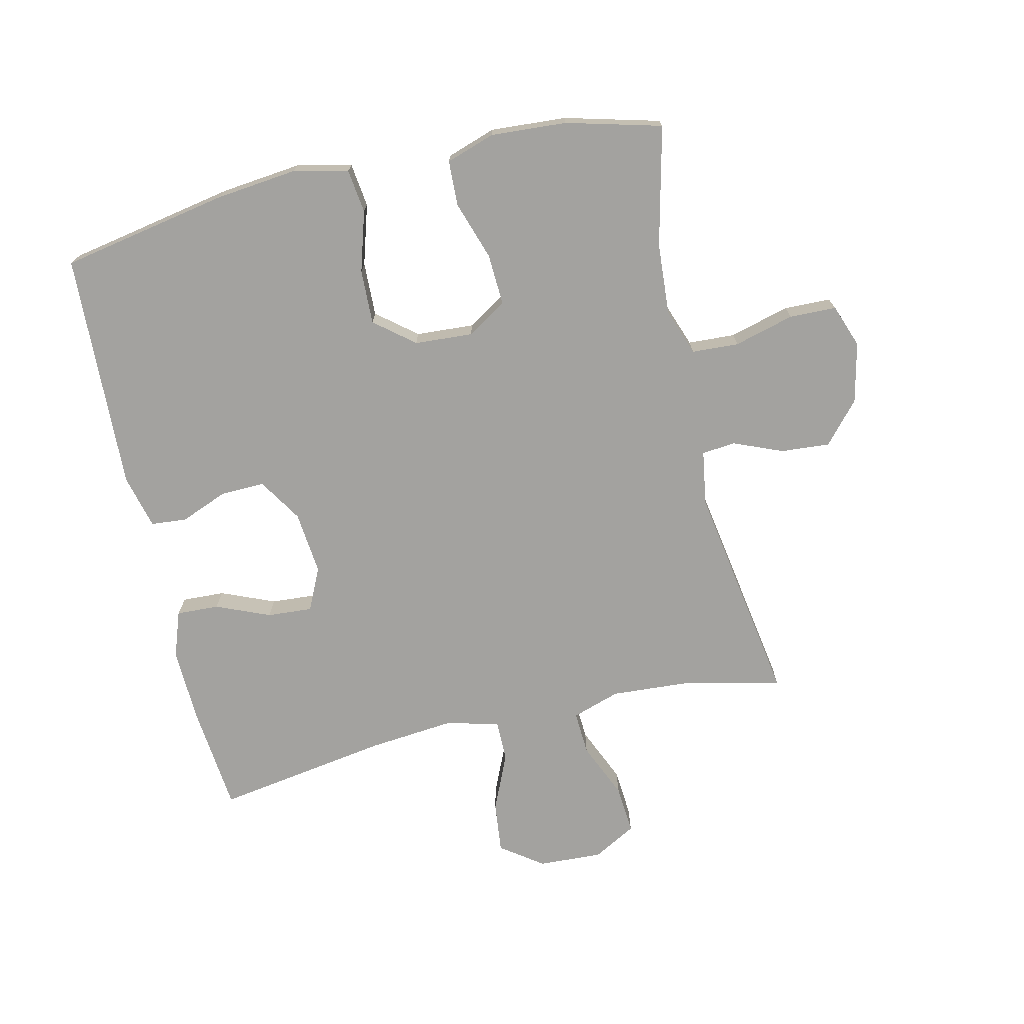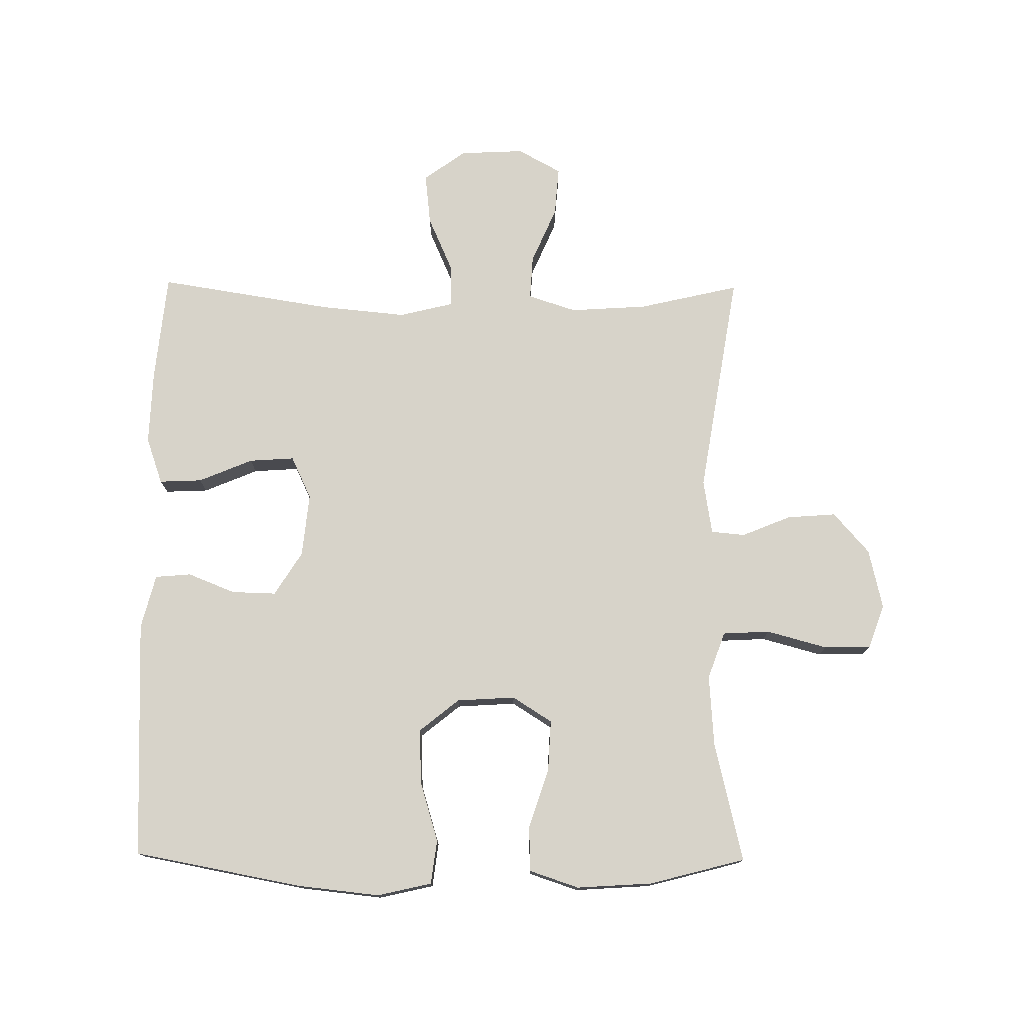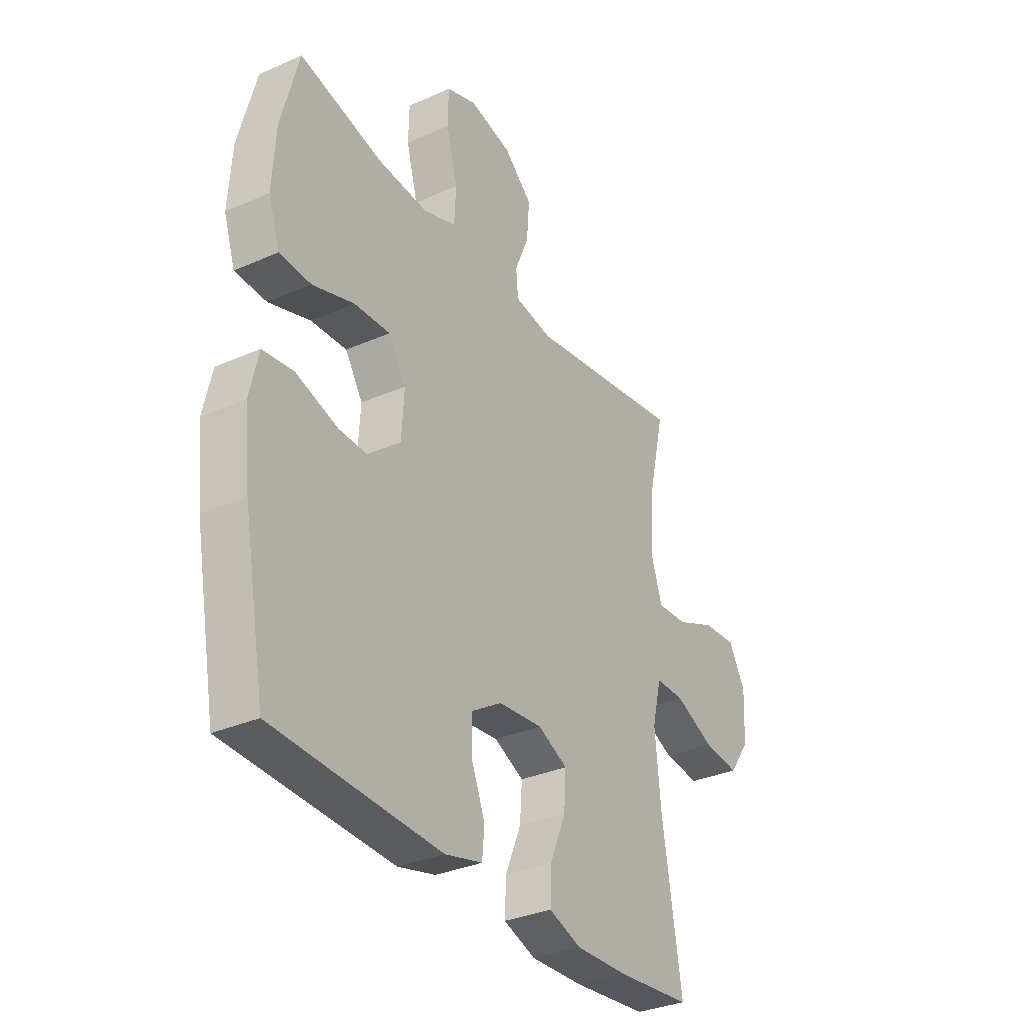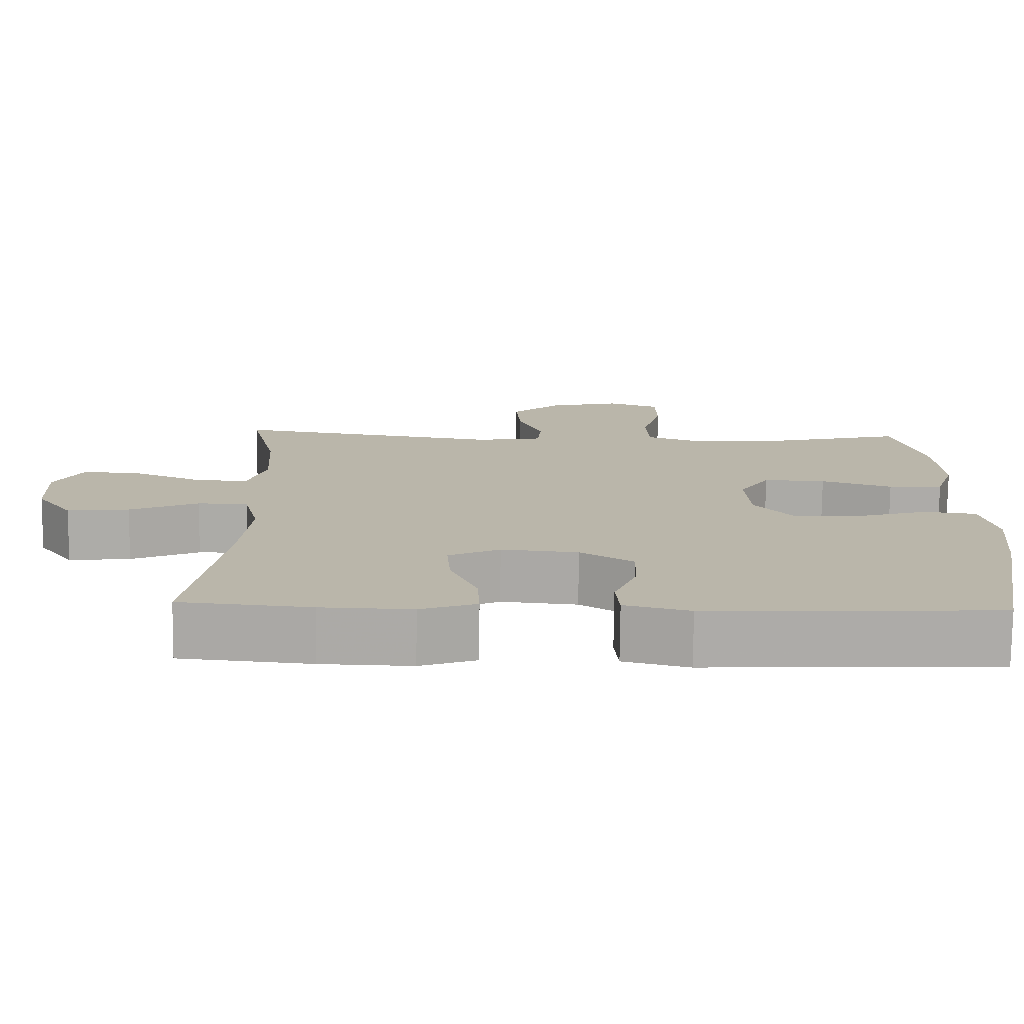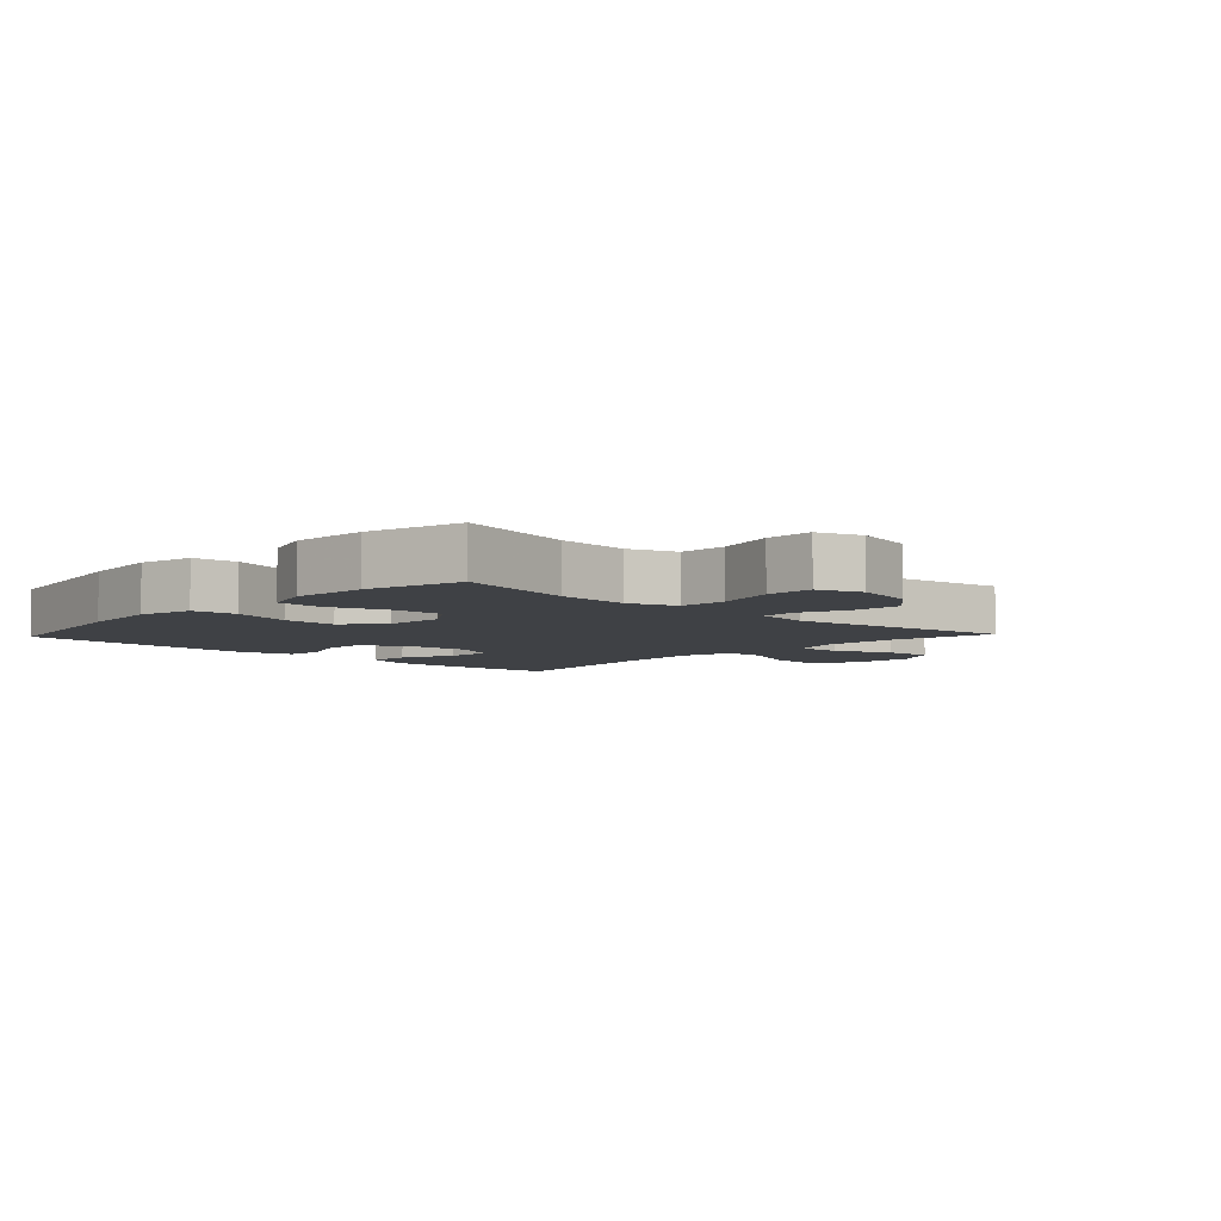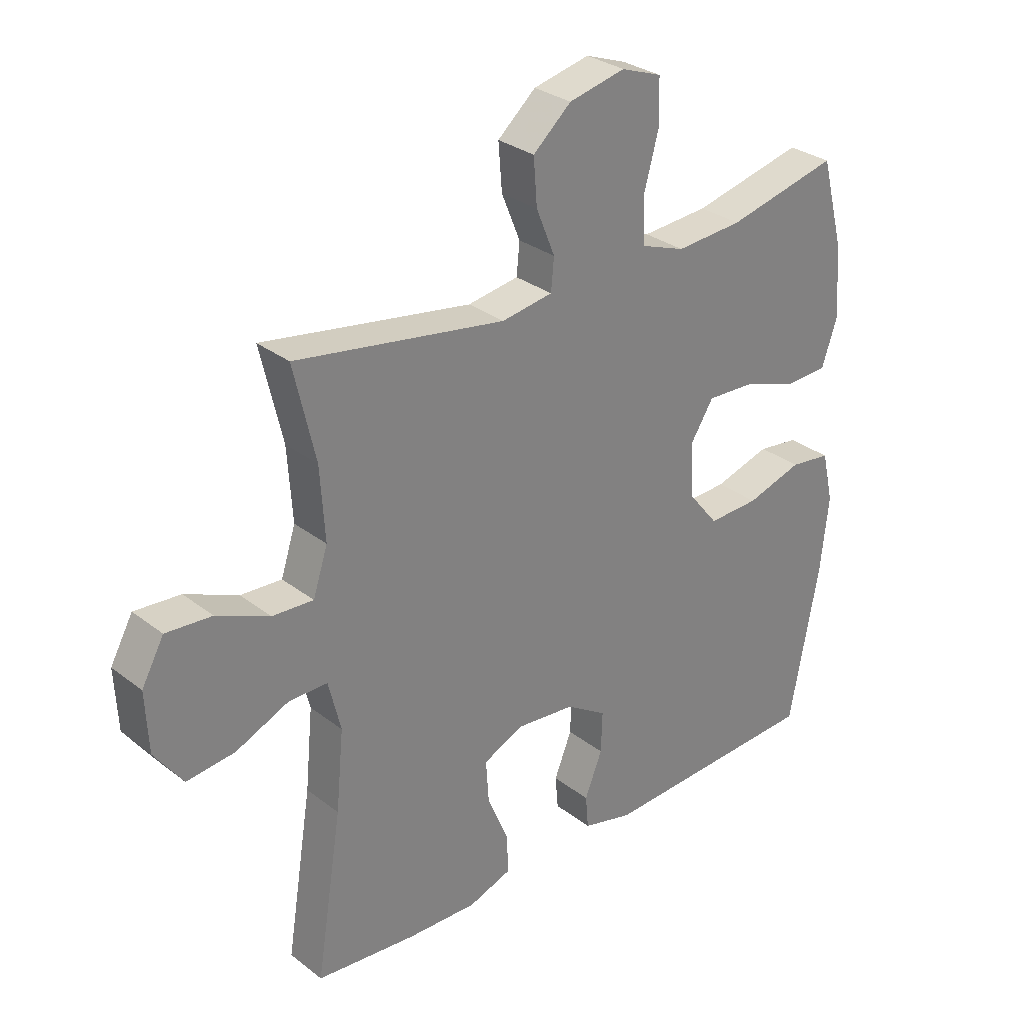
<metadata>
{"format":"obj","ext":"obj","renderer":"f3d","projection":"perspective","resolution":1024,"background":"white","views":[{"elev":-72.6,"azim":-77.0,"up":"+Y"},{"elev":76.2,"azim":-89.4,"up":"+Y"},{"elev":-32.7,"azim":-58.5,"up":"+Z"},{"elev":-76.3,"azim":179.4,"up":"+Z"},{"elev":-5.7,"azim":-43.3,"up":"+Y"},{"elev":30.0,"azim":138.2,"up":"+Z"}]}
</metadata>
<code>
v -0.5 0.07 0.5
v -0.31 0.07 0.455
v -0.196 0.07 0.447
v -0.121 0.07 0.474
v -0.117 0.07 0.549
v -0.143 0.07 0.645
v -0.141 0.07 0.72
v -0.072 0.07 0.745
v 0.024 0.07 0.723
v 0.089 0.07 0.666
v 0.083 0.07 0.588
v 0.051 0.07 0.51
v 0.056 0.07 0.456
v 0.143 0.07 0.442
v 0.5 0.07 0.5
v 0.463 0.07 0.34
v 0.455 0.07 0.217
v 0.48 0.07 0.14
v 0.55 0.07 0.144
v 0.64 0.07 0.183
v 0.718 0.07 0.189
v 0.756 0.07 0.12
v 0.751 0.07 0.018
v 0.703 0.07 -0.049
v 0.621 0.07 -0.04
v 0.53 0.07 0
v 0.464 0.07 0
v 0.443 0.07 -0.086
v 0.456 0.07 -0.222
v 0.5 0.07 -0.5
v 0.328 0.07 -0.517
v 0.209 0.07 -0.521
v 0.135 0.07 -0.495
v 0.138 0.07 -0.427
v 0.174 0.07 -0.341
v 0.179 0.07 -0.269
v 0.111 0.07 -0.237
v 0.01 0.07 -0.247
v -0.06 0.07 -0.291
v -0.058 0.07 -0.362
v -0.028 0.07 -0.437
v -0.033 0.07 -0.494
v -0.119 0.07 -0.516
v -0.5 0.07 -0.5
v -0.55 0.07 -0.232
v -0.564 0.07 -0.102
v -0.544 0.07 -0.015
v -0.474 0.07 -0.006
v -0.378 0.07 -0.035
v -0.291 0.07 -0.038
v -0.24 0.07 0.025
v -0.234 0.07 0.118
v -0.274 0.07 0.181
v -0.356 0.07 0.177
v -0.45 0.07 0.146
v -0.522 0.07 0.149
v -0.548 0.07 0.227
v -0.54 0.07 0.348
v -0.5 0 0.5
v -0.31 0 0.455
v -0.196 0 0.447
v -0.121 0 0.474
v -0.117 0 0.549
v -0.143 0 0.645
v -0.141 0 0.72
v -0.072 0 0.745
v 0.024 0 0.723
v 0.089 0 0.666
v 0.083 0 0.588
v 0.051 0 0.51
v 0.056 0 0.456
v 0.143 0 0.442
v 0.5 0 0.5
v 0.463 0 0.34
v 0.455 0 0.217
v 0.48 0 0.14
v 0.55 0 0.144
v 0.64 0 0.183
v 0.718 0 0.189
v 0.756 0 0.12
v 0.751 0 0.018
v 0.703 0 -0.049
v 0.621 0 -0.04
v 0.53 0 0
v 0.464 0 0
v 0.443 0 -0.086
v 0.456 0 -0.222
v 0.5 0 -0.5
v 0.328 0 -0.517
v 0.209 0 -0.521
v 0.135 0 -0.495
v 0.138 0 -0.427
v 0.174 0 -0.341
v 0.179 0 -0.269
v 0.111 0 -0.237
v 0.01 0 -0.247
v -0.06 0 -0.291
v -0.058 0 -0.362
v -0.028 0 -0.437
v -0.033 0 -0.494
v -0.119 0 -0.516
v -0.5 0 -0.5
v -0.55 0 -0.232
v -0.564 0 -0.102
v -0.544 0 -0.015
v -0.474 0 -0.006
v -0.378 0 -0.035
v -0.291 0 -0.038
v -0.24 0 0.025
v -0.234 0 0.118
v -0.274 0 0.181
v -0.356 0 0.177
v -0.45 0 0.146
v -0.522 0 0.149
v -0.548 0 0.227
v -0.54 0 0.348
f 58 1 2
f 57 58 2
f 56 57 2
f 55 56 2
f 54 55 2
f 53 54 2 3
f 52 53 3 4
f 51 52 4
f 47 48 49
f 46 47 49
f 45 46 49
f 44 45 49
f 43 44 49
f 42 43 49
f 41 42 49
f 40 41 49
f 39 40 49 50
f 38 39 50 51
f 33 34 35
f 32 33 35
f 31 32 35
f 30 31 35
f 29 30 35
f 28 29 35 36
f 27 28 36 37
f 24 25 26
f 23 24 26
f 22 23 26
f 21 22 26
f 20 21 26
f 19 20 26
f 18 19 26 27
f 38 51 4
f 37 38 4
f 27 37 4
f 18 27 4
f 17 18 4
f 10 11 12
f 9 10 12
f 8 9 12
f 7 8 12
f 6 7 12
f 5 6 12
f 5 12 13
f 4 5 13
f 4 13 14
f 17 4 14
f 16 17 14
f 14 15 16
f 60 59 116
f 60 116 115
f 60 115 114
f 60 114 113
f 60 113 112
f 61 60 112 111
f 62 61 111 110
f 62 110 109
f 107 106 105
f 107 105 104
f 107 104 103
f 107 103 102
f 107 102 101
f 107 101 100
f 107 100 99
f 107 99 98
f 108 107 98 97
f 109 108 97 96
f 93 92 91
f 93 91 90
f 93 90 89
f 93 89 88
f 93 88 87
f 94 93 87 86
f 95 94 86 85
f 84 83 82
f 84 82 81
f 84 81 80
f 84 80 79
f 84 79 78
f 84 78 77
f 85 84 77 76
f 62 109 96
f 62 96 95
f 62 95 85
f 62 85 76
f 62 76 75
f 70 69 68
f 70 68 67
f 70 67 66
f 70 66 65
f 70 65 64
f 70 64 63
f 71 70 63
f 71 63 62
f 72 71 62
f 72 62 75
f 72 75 74
f 74 73 72
f 1 59 60 2
f 2 60 61 3
f 3 61 62 4
f 4 62 63 5
f 5 63 64 6
f 6 64 65 7
f 7 65 66 8
f 8 66 67 9
f 9 67 68 10
f 10 68 69 11
f 11 69 70 12
f 12 70 71 13
f 13 71 72 14
f 14 72 73 15
f 15 73 74 16
f 16 74 75 17
f 17 75 76 18
f 18 76 77 19
f 19 77 78 20
f 20 78 79 21
f 21 79 80 22
f 22 80 81 23
f 23 81 82 24
f 24 82 83 25
f 25 83 84 26
f 26 84 85 27
f 27 85 86 28
f 28 86 87 29
f 29 87 88 30
f 30 88 89 31
f 31 89 90 32
f 32 90 91 33
f 33 91 92 34
f 34 92 93 35
f 35 93 94 36
f 36 94 95 37
f 37 95 96 38
f 38 96 97 39
f 39 97 98 40
f 40 98 99 41
f 41 99 100 42
f 42 100 101 43
f 43 101 102 44
f 44 102 103 45
f 45 103 104 46
f 46 104 105 47
f 47 105 106 48
f 48 106 107 49
f 49 107 108 50
f 50 108 109 51
f 51 109 110 52
f 52 110 111 53
f 53 111 112 54
f 54 112 113 55
f 55 113 114 56
f 56 114 115 57
f 57 115 116 58
f 58 116 59 1

</code>
